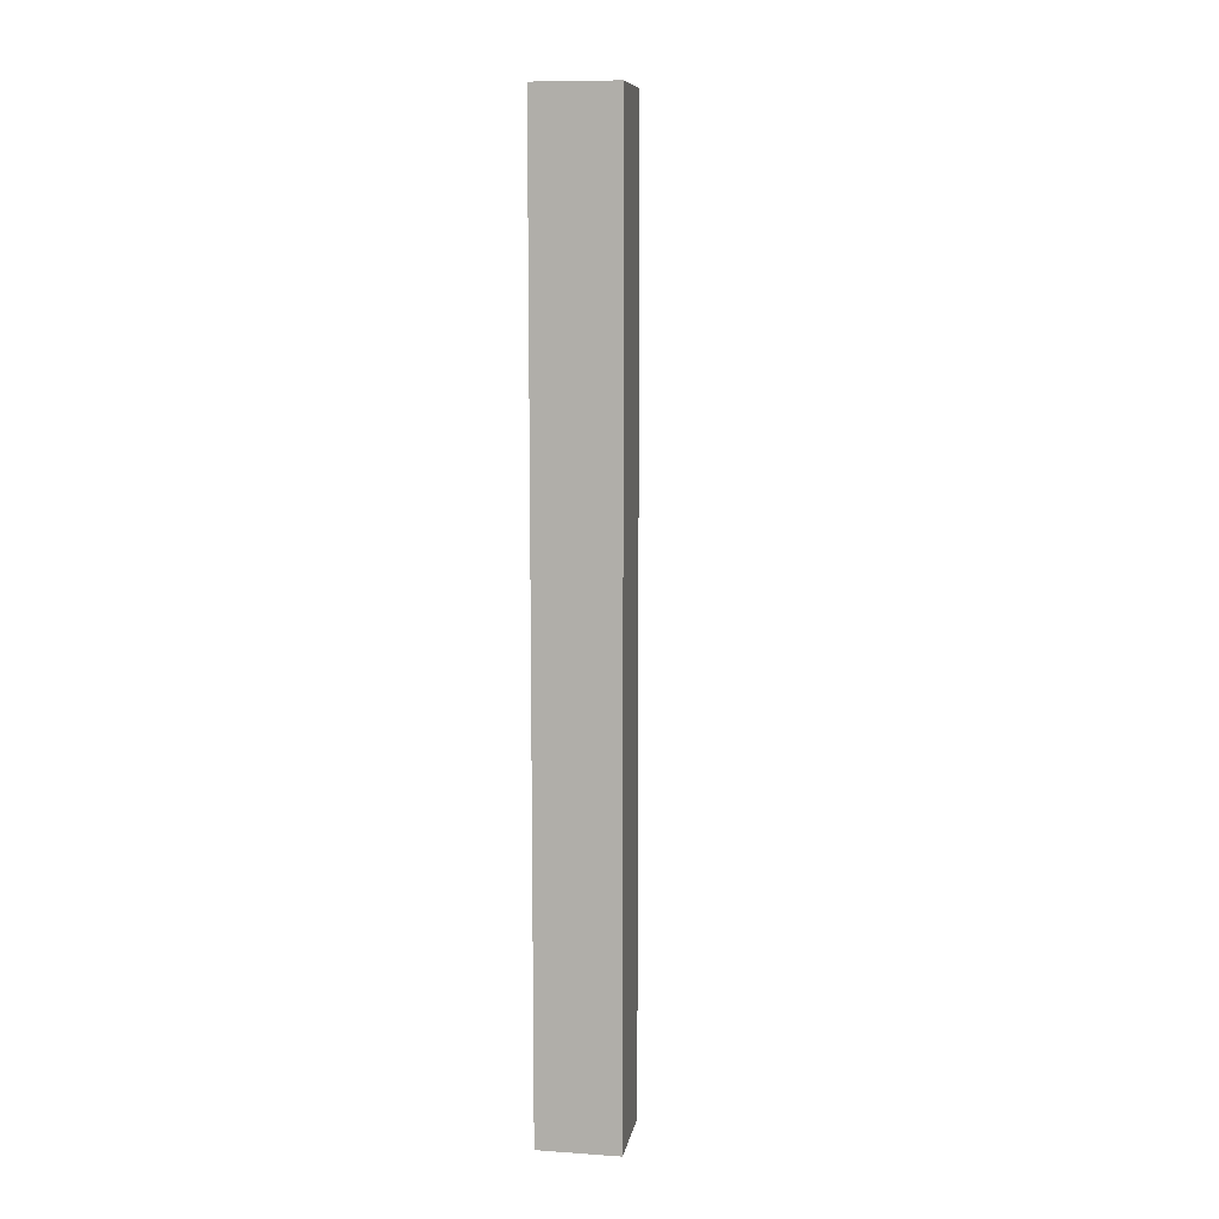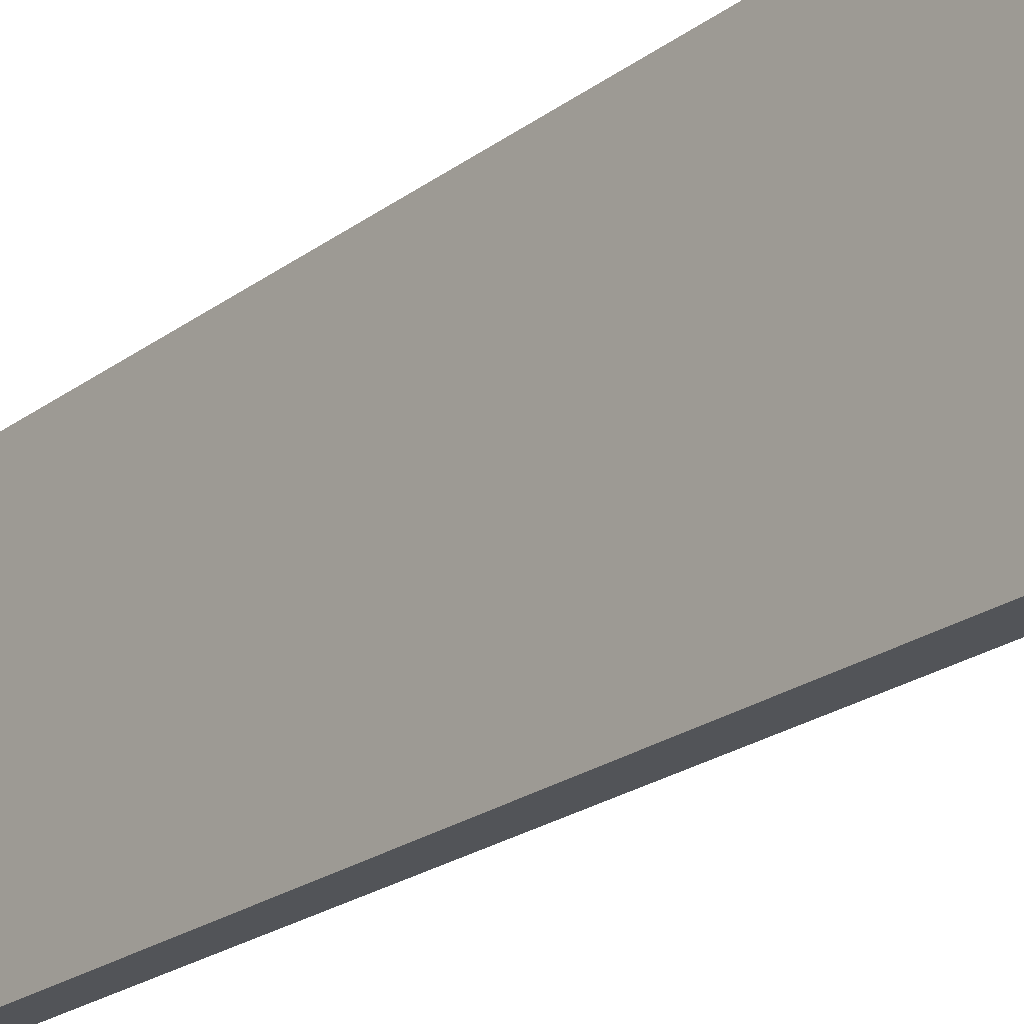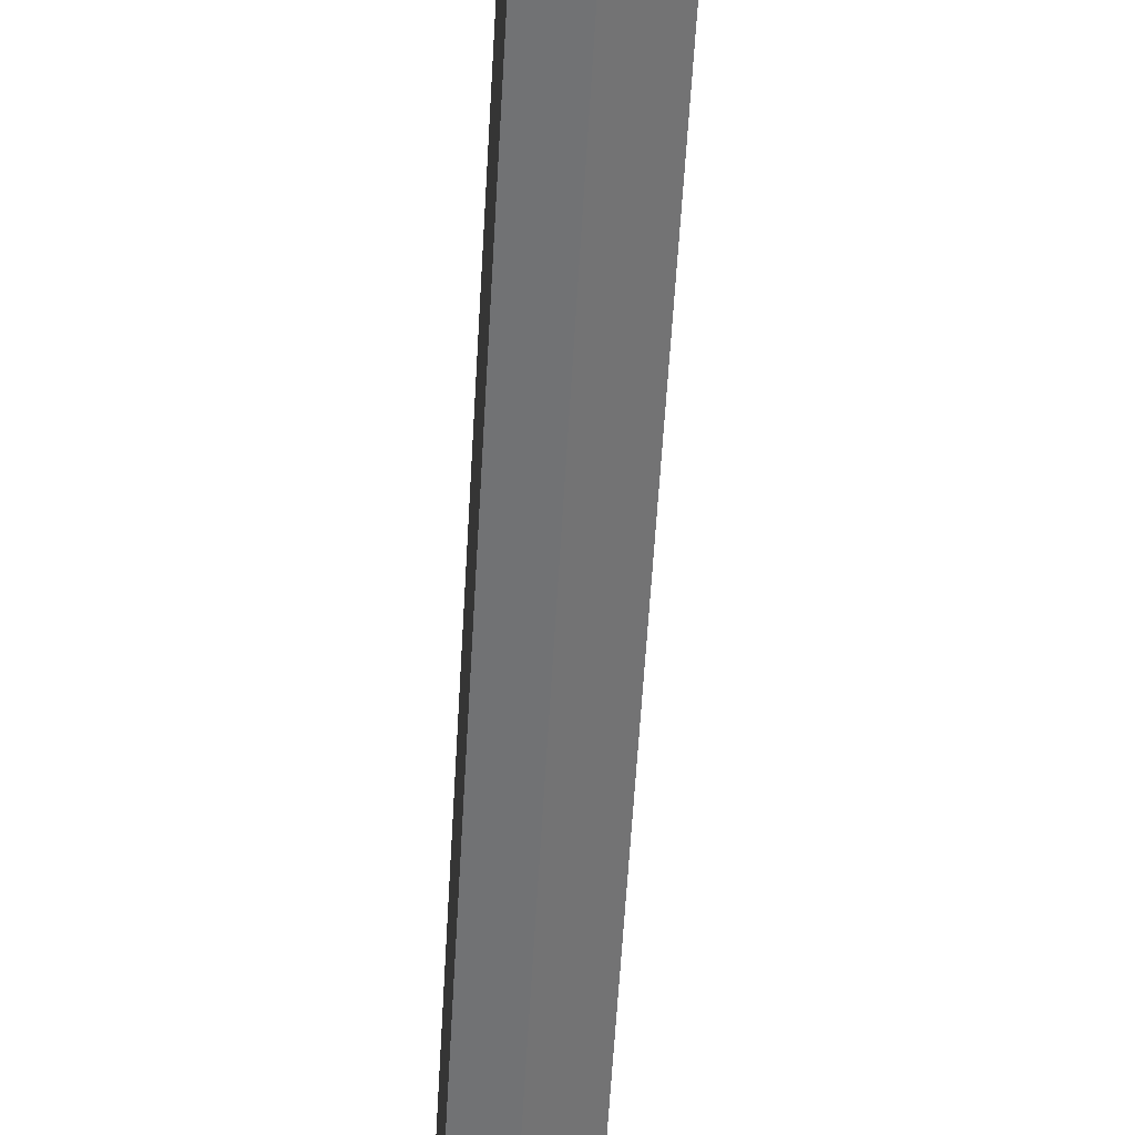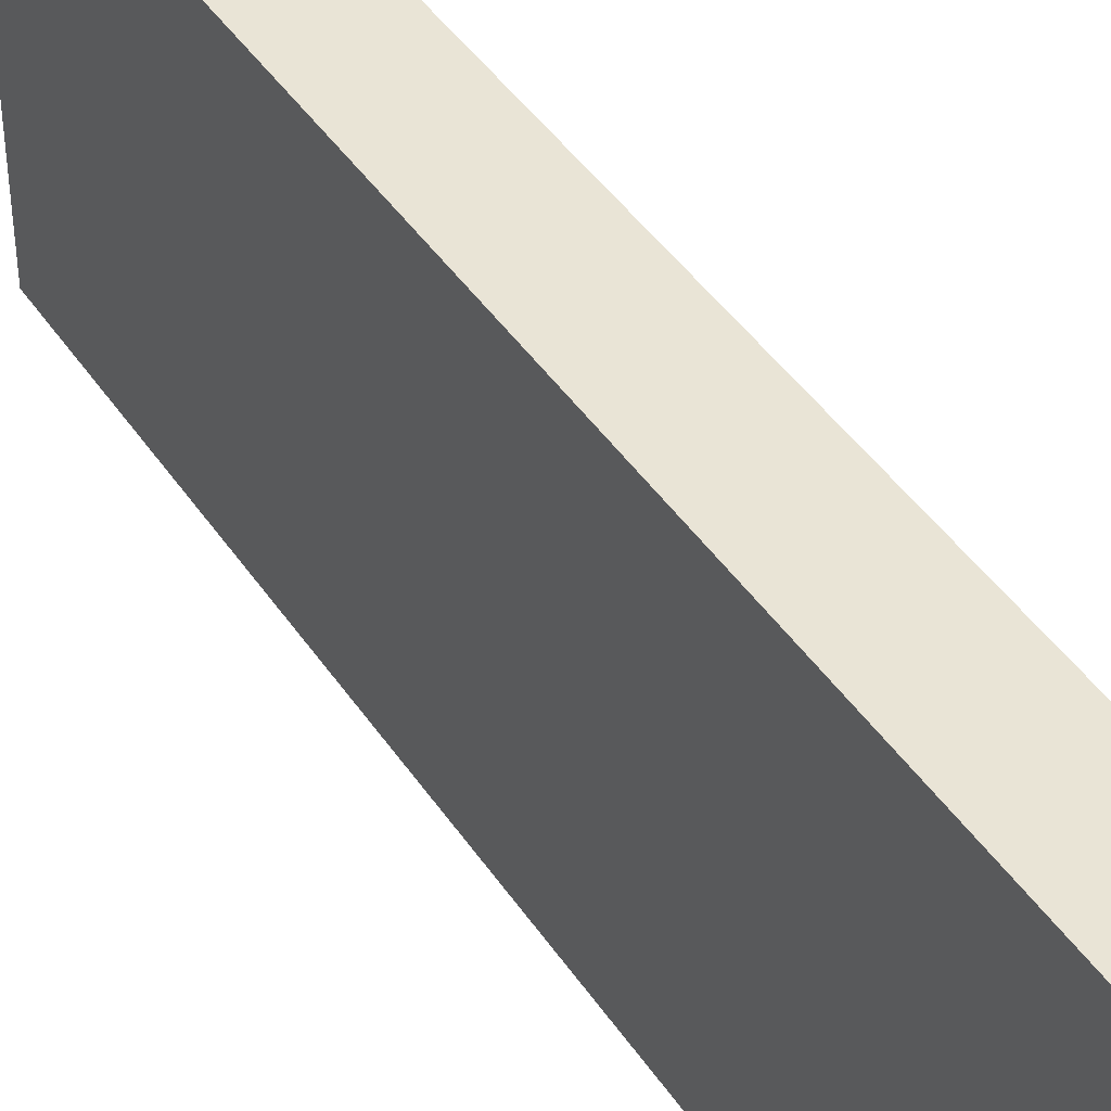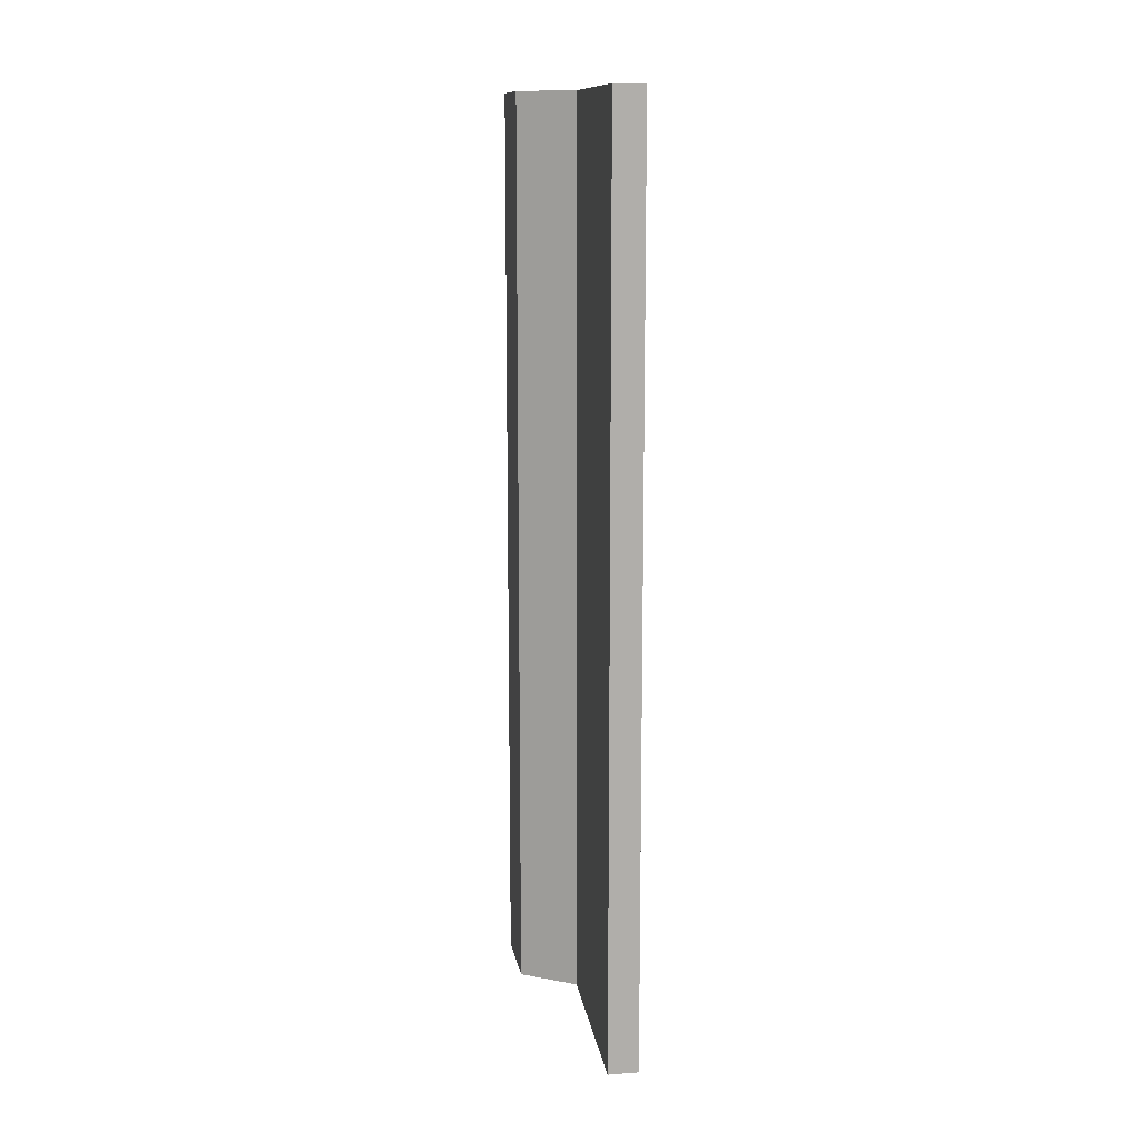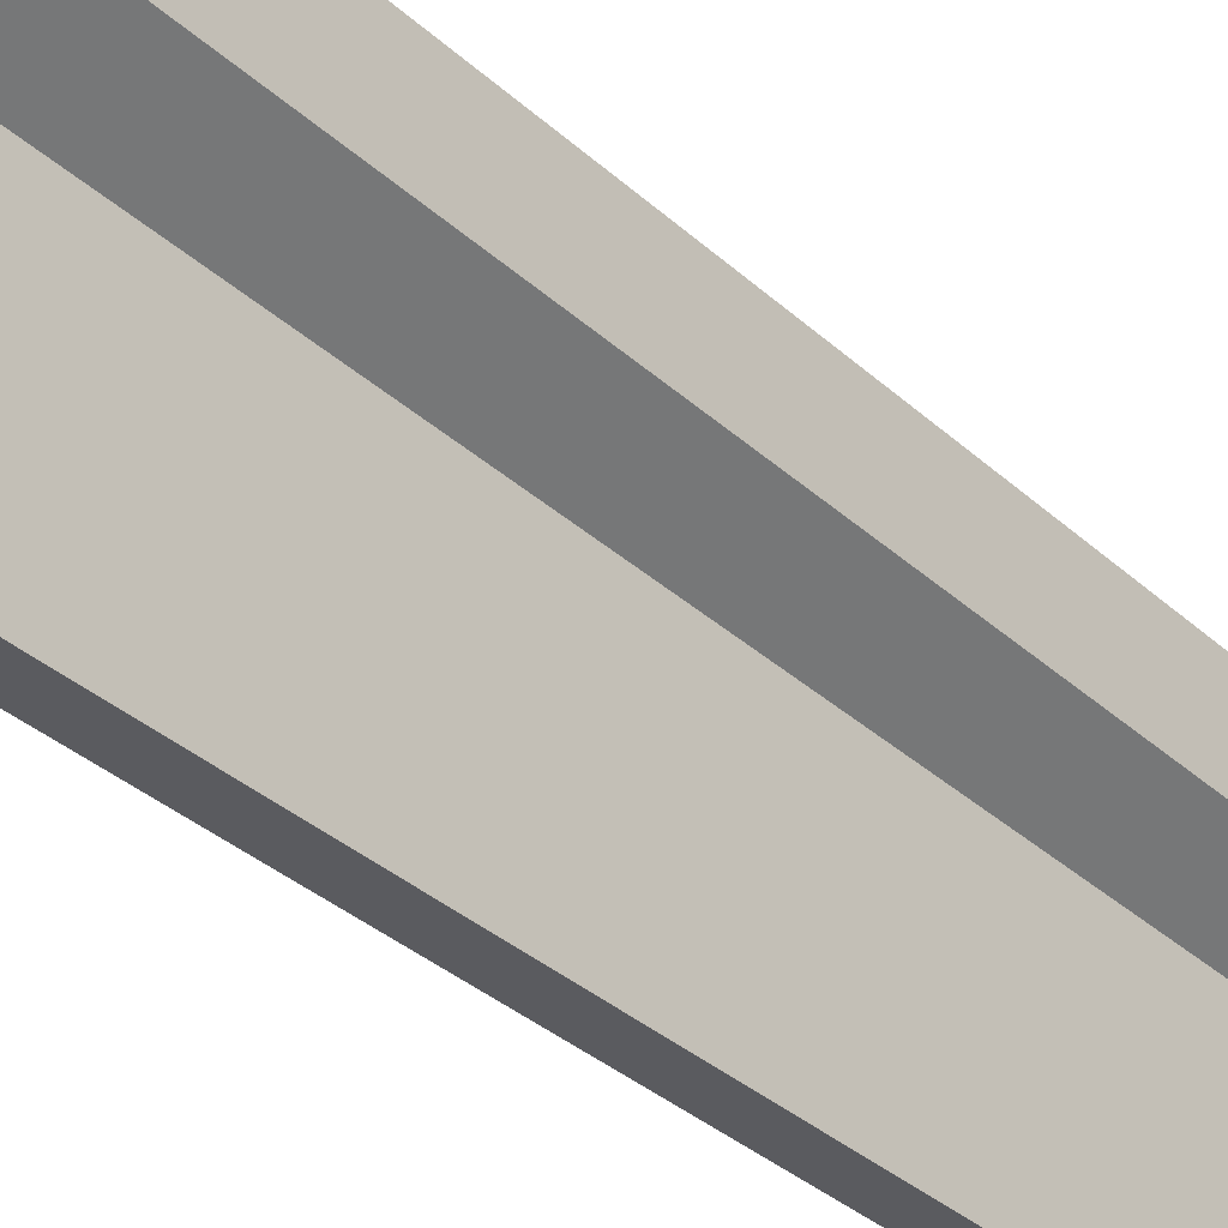
<metadata>
{"format":"obj","ext":"obj","renderer":"f3d","projection":"perspective","resolution":1024,"background":"white","views":[{"elev":9.7,"azim":-170.1,"up":"+Z"},{"elev":-23.2,"azim":140.6,"up":"+Y"},{"elev":-55.5,"azim":176.8,"up":"+Y"},{"elev":42.6,"azim":149.1,"up":"+Y"},{"elev":12.4,"azim":-9.6,"up":"+Z"},{"elev":-33.2,"azim":-141.3,"up":"+Y"}]}
</metadata>
<code>
v 30 -6.7e-05 -600
v 10.15 1.3e-05 -600
v 30 210 -600
v 0 210 -600
v 30 210 0
v 0 210 0
v 30 -6.7e-05 0
v 10.15 1.3e-05 0
v 30 133.8 -600
v 30 133.8 0
v 13.5 133.8 0
v 13.5 133.8 -600
v -21.83 157 0
v -21.83 157 -600
v -21.83 210 0
v -21.83 210 -600
f 3 4 6 5
f 7 8 2 1
f 2 8 11 12
f 7 1 9 10
f 10 9 3 5
f 14 13 15 16
f 12 11 13 14
f 6 4 16 15

</code>
